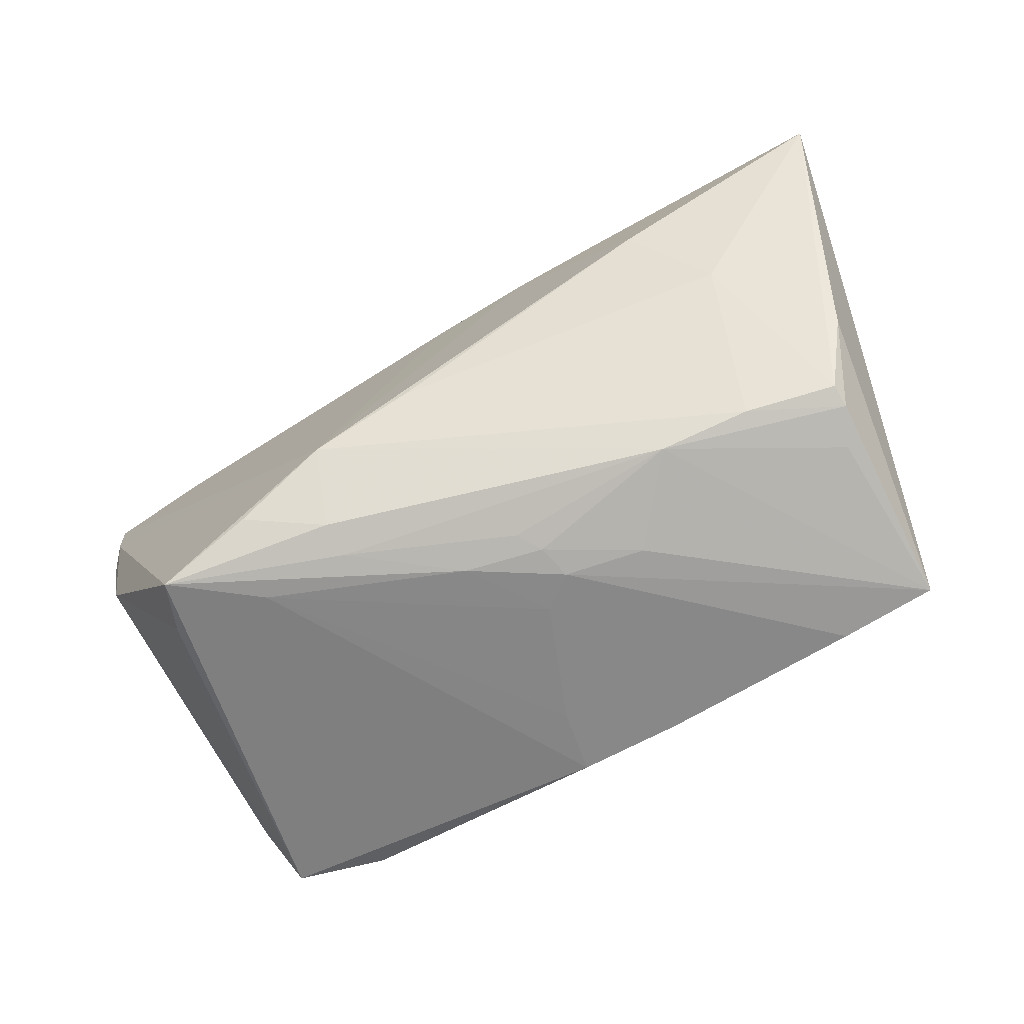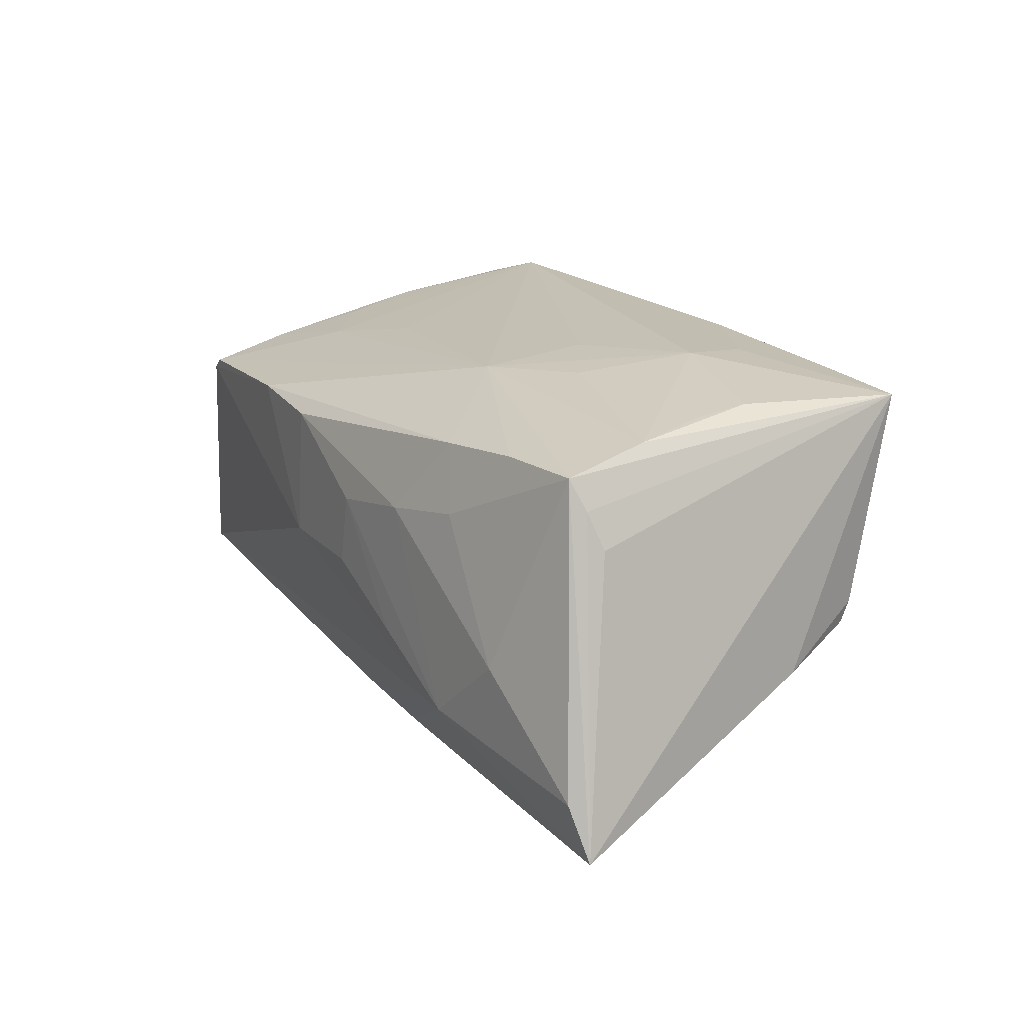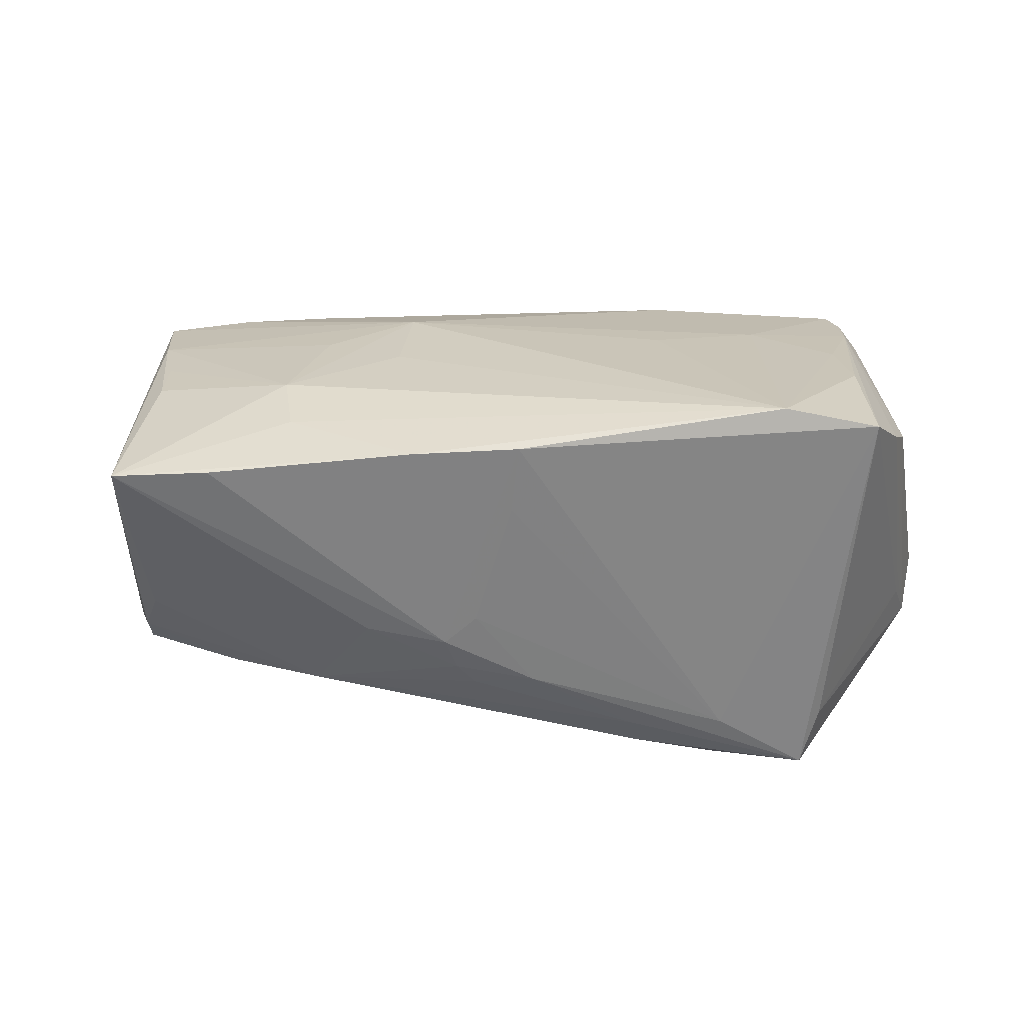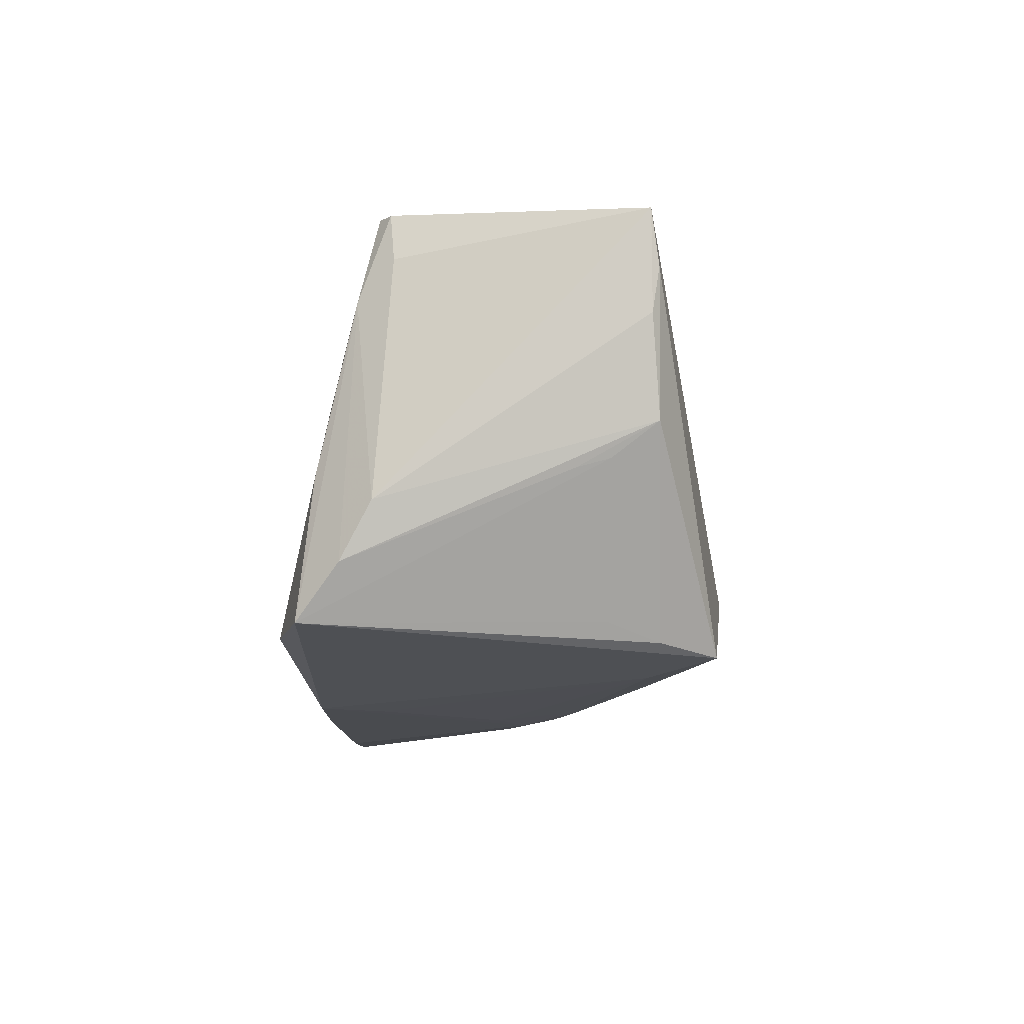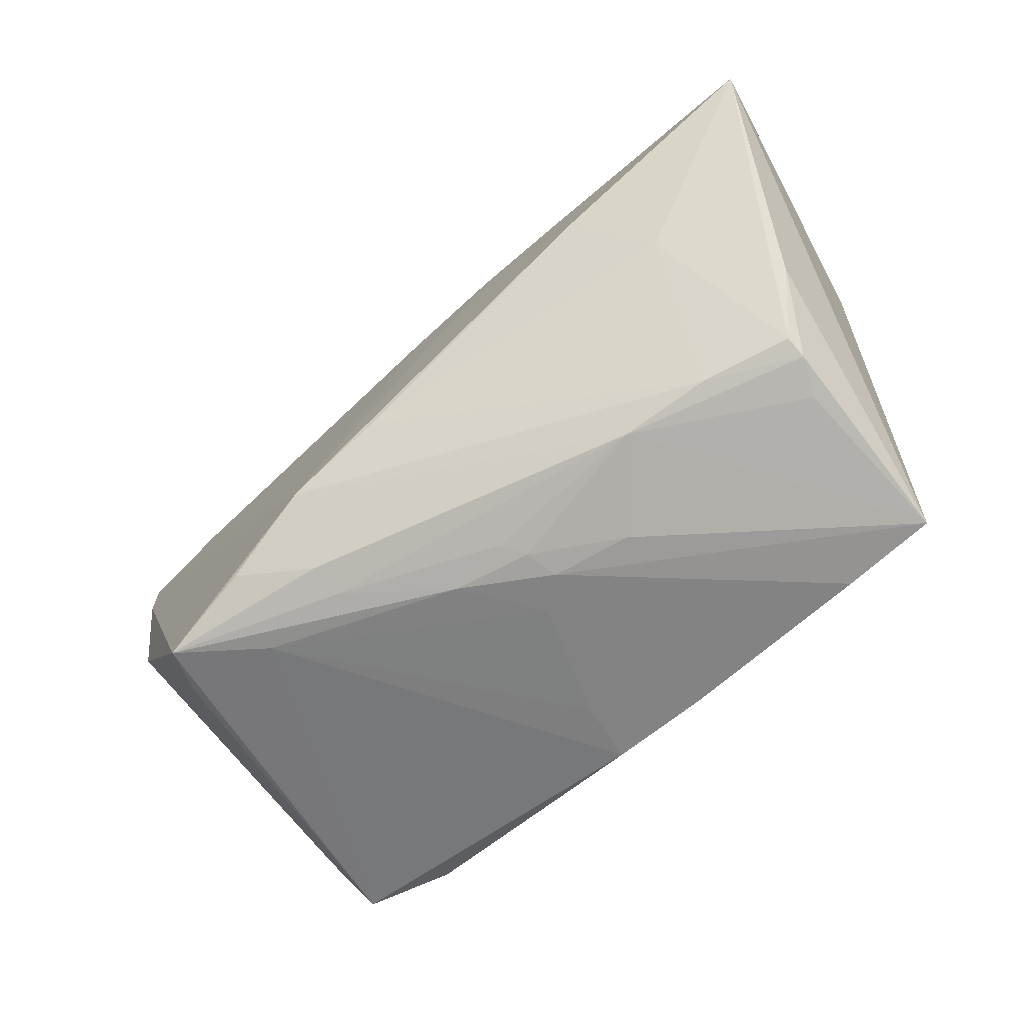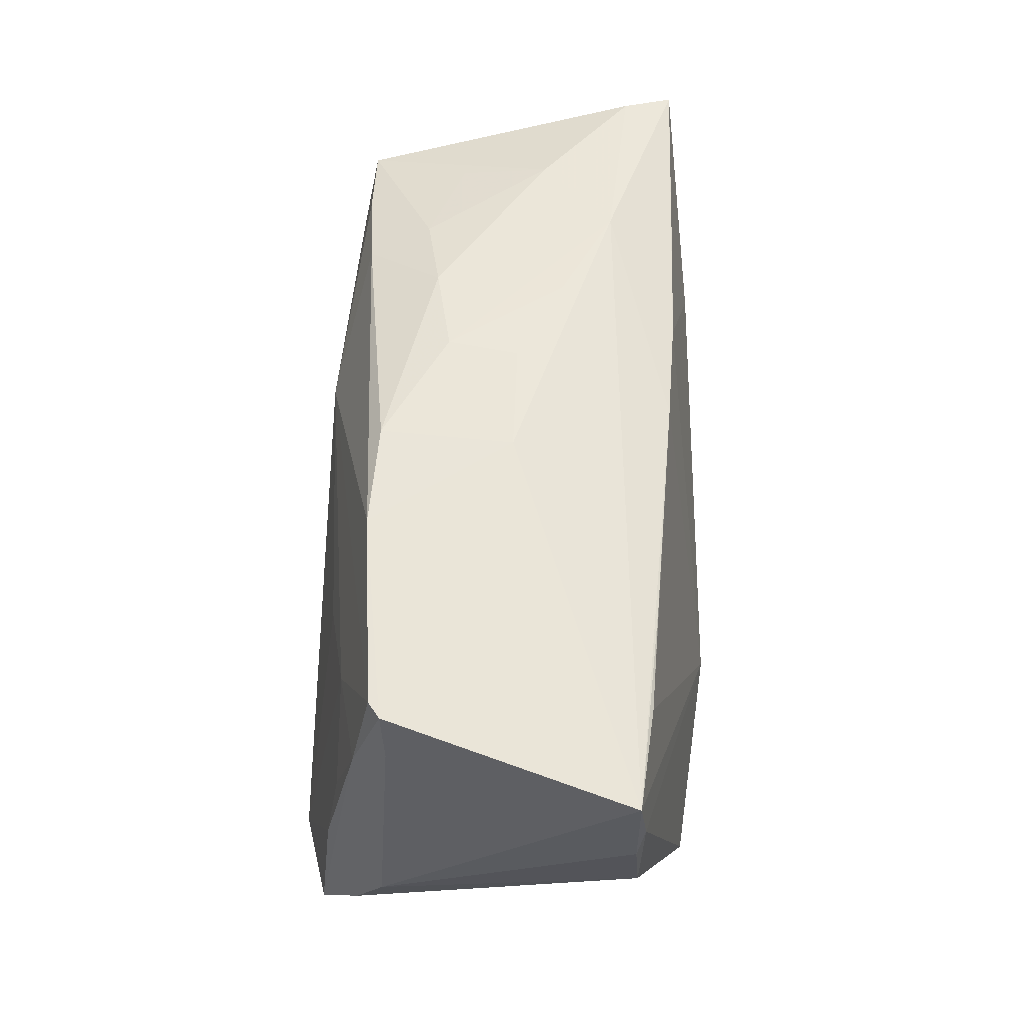
<metadata>
{"format":"obj","ext":"obj","renderer":"f3d","projection":"perspective","resolution":1024,"background":"white","views":[{"elev":-63.3,"azim":-151.2,"up":"+Y"},{"elev":18.2,"azim":-121.8,"up":"+Z"},{"elev":-59.1,"azim":4.3,"up":"+Y"},{"elev":-15.6,"azim":90.6,"up":"+Y"},{"elev":-61.0,"azim":-139.4,"up":"+Y"},{"elev":51.8,"azim":91.7,"up":"+Y"}]}
</metadata>
<code>
v -0.05007 -0.02701 0.02541
v -0.02845 -0.01056 0.02861
v 0.04913 0.0244 0.01608
v -0.05177 0.02169 0.01822
v 0.05262 0.01771 0.01402
v -0.02775 -0.02499 -0.009594
v 0.04367 -0.0261 -0.01202
v -0.04665 0.002056 0.02565
v -0.03735 -0.02832 0.0257
v -0.03299 0.01072 -0.02549
v -0.02716 0.02504 -0.02247
v -0.04343 0.02674 0.008308
v -0.02998 0.02794 0.01291
v -0.01238 0.01158 0.02624
v -0.05083 -0.01965 -0.004498
v 0.04686 0.001233 0.02169
v 0.05029 0.01287 0.01861
v -0.004682 -0.03008 0.001841
v -0.04179 0.02924 -0.003655
v -0.03871 0.02436 0.02214
v 0.04843 -0.009169 0.0235
v 0.01137 0.02925 -0.0004828
v -0.0271 -0.01972 0.0277
v 0.04695 0.02083 -0.01886
v -0.05465 -0.008629 -0.007946
v 0.02254 0.004814 0.02401
v -0.02678 0.02587 0.02117
v 0.02373 0.02779 0.0179
v -0.03024 0.02998 -0.0133
v -0.03927 -0.02205 -0.007891
v -0.04186 0.001096 -0.01862
v -0.01652 0.0301 -0.00657
v -0.0492 -0.02358 0.008171
v 0.01545 -0.02899 -0.01789
v 0.02606 -0.02437 -0.02705
v 0.0143 -0.01747 -0.02861
v -0.04996 0.0231 0.02209
v 0.05122 0.02415 0.01458
v 0.03626 0.00978 0.02142
v -0.003785 0.0301 -0.00063
v 0.009727 0.02912 0.01705
v 0.05437 -0.01357 0.01602
v -0.06102 0.02688 -0.02257
v -0.01377 0.02439 -0.02232
v -0.01846 0.02957 0.01094
v 0.002203 -0.0301 -0.008584
v 0.02739 -0.02996 -0.01775
v 0.06102 0.02068 -0.01727
v 0.04123 -0.02823 -0.0186
v -0.01941 -0.02892 0.0005249
v -0.007937 -0.02939 -0.006226
v -0.0487 0.01154 0.02447
v -0.01077 -0.02916 0.02689
v -0.01359 -0.002584 0.02776
v -0.005807 -0.02872 -0.009369
v -0.009112 -0.03007 -0.001722
v 0.01576 -0.02721 -0.02211
v -0.005676 0.0301 0.008736
v 0.05222 -0.02058 0.01996
v -0.04665 -0.005405 0.02638
v 0.00161 -0.01082 -0.0276
v 0.05987 0.007792 -0.01727
v 0.05492 -0.009857 -0.008203
v -0.05347 0.02024 0.01357
v 0.002862 -0.02959 0.02684
v 0.03186 0.022 -0.01968
v -0.05098 -0.02082 -0.001695
v -0.0239 0.004493 0.02687
v 0.0006601 0.02384 -0.02159
v -0.05793 0.02804 -0.01579
v 0.05668 -0.004645 -0.0181
v 0.03832 -0.02957 -0.02574
v 0.05988 0.01361 -0.01818
v -0.04885 -0.02259 0.003011
v 0.05501 -0.008766 -0.0123
v 0.04877 -0.02728 0.02539
v 0.03703 -0.02676 0.02861
v 0.001306 -0.02978 0.018
f 48 36 24
f 10 44 36
f 48 24 66
f 43 44 11
f 11 10 43
f 44 10 11
f 76 77 65
f 43 15 25
f 25 15 67
f 29 44 43
f 45 29 19
f 43 10 31
f 31 15 43
f 36 72 35
f 49 76 72
f 72 71 49
f 49 71 75
f 70 29 43
f 19 29 70
f 47 76 65
f 72 76 47
f 48 29 22
f 44 29 69
f 36 44 69
f 48 66 69
f 69 29 48
f 69 24 36
f 69 66 24
f 40 22 32
f 32 22 29
f 61 10 36
f 61 31 10
f 73 71 72
f 73 36 48
f 73 72 36
f 59 71 42
f 59 76 75
f 27 14 28
f 14 3 28
f 39 3 14
f 37 52 14
f 37 70 43
f 19 70 37
f 37 12 19
f 1 64 43
f 52 37 1
f 43 25 1
f 1 25 67
f 1 50 56
f 56 9 1
f 77 14 54
f 75 76 7
f 7 49 75
f 76 49 7
f 13 45 19
f 19 12 13
f 12 37 13
f 27 45 13
f 65 56 18
f 48 22 38
f 38 28 3
f 22 28 38
f 42 71 62
f 71 73 62
f 48 42 62
f 62 73 48
f 75 71 63
f 63 59 75
f 71 59 63
f 41 45 27
f 27 28 41
f 41 28 22
f 26 14 77
f 77 39 26
f 26 39 14
f 16 39 77
f 20 14 27
f 20 37 14
f 27 13 20
f 20 13 37
f 64 1 4
f 4 1 37
f 43 64 4
f 4 37 43
f 53 1 9
f 65 77 53
f 53 56 65
f 53 9 56
f 14 52 68
f 6 74 67
f 50 1 6
f 1 74 6
f 72 47 46
f 46 18 56
f 47 18 46
f 78 47 65
f 65 18 78
f 78 18 47
f 5 42 48
f 48 38 5
f 45 41 58
f 40 32 58
f 58 22 40
f 58 41 22
f 29 45 58
f 58 32 29
f 17 38 3
f 3 39 17
f 39 16 17
f 17 5 38
f 76 59 17
f 17 59 42
f 42 5 17
f 33 1 67
f 67 74 33
f 33 74 1
f 50 6 51
f 51 6 55
f 56 50 51
f 51 46 56
f 55 46 51
f 67 15 30
f 30 6 67
f 36 6 30
f 15 31 30
f 30 61 36
f 31 61 30
f 55 6 34
f 72 46 34
f 34 46 55
f 57 35 72
f 72 34 57
f 57 34 6
f 36 35 57
f 57 6 36
f 76 17 21
f 21 17 16
f 77 76 21
f 21 16 77
f 2 54 14
f 14 68 2
f 2 68 52
f 52 8 2
f 77 54 2
f 1 2 60
f 60 2 8
f 52 1 60
f 60 8 52
f 23 53 77
f 77 2 23
f 1 53 23
f 23 2 1

</code>
